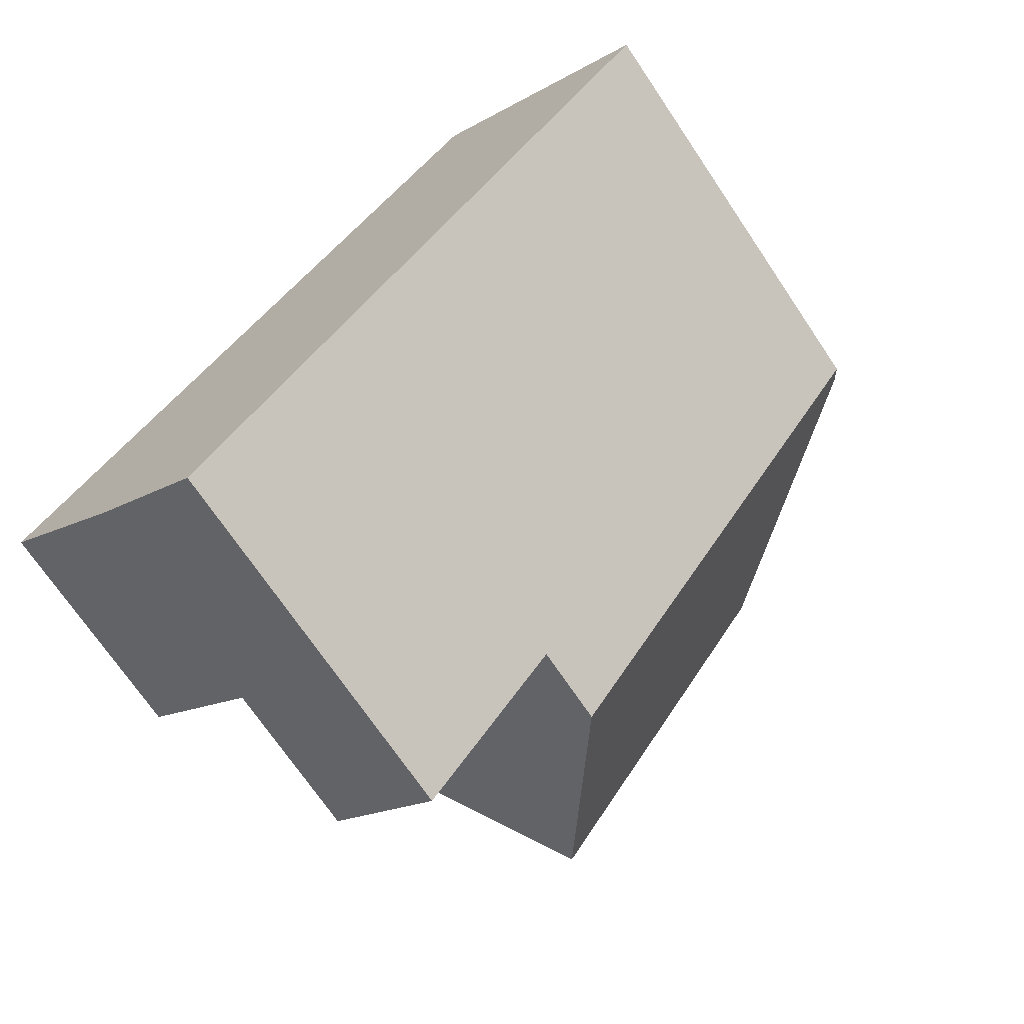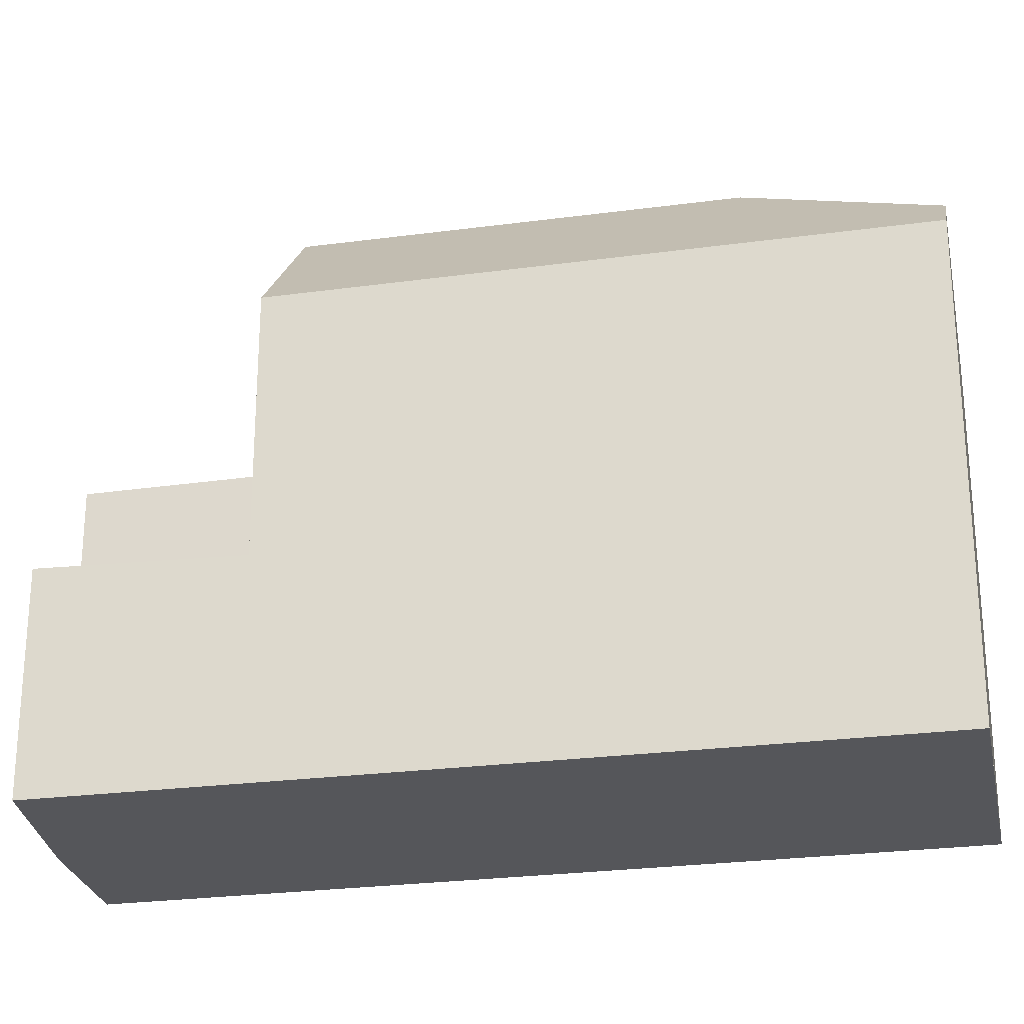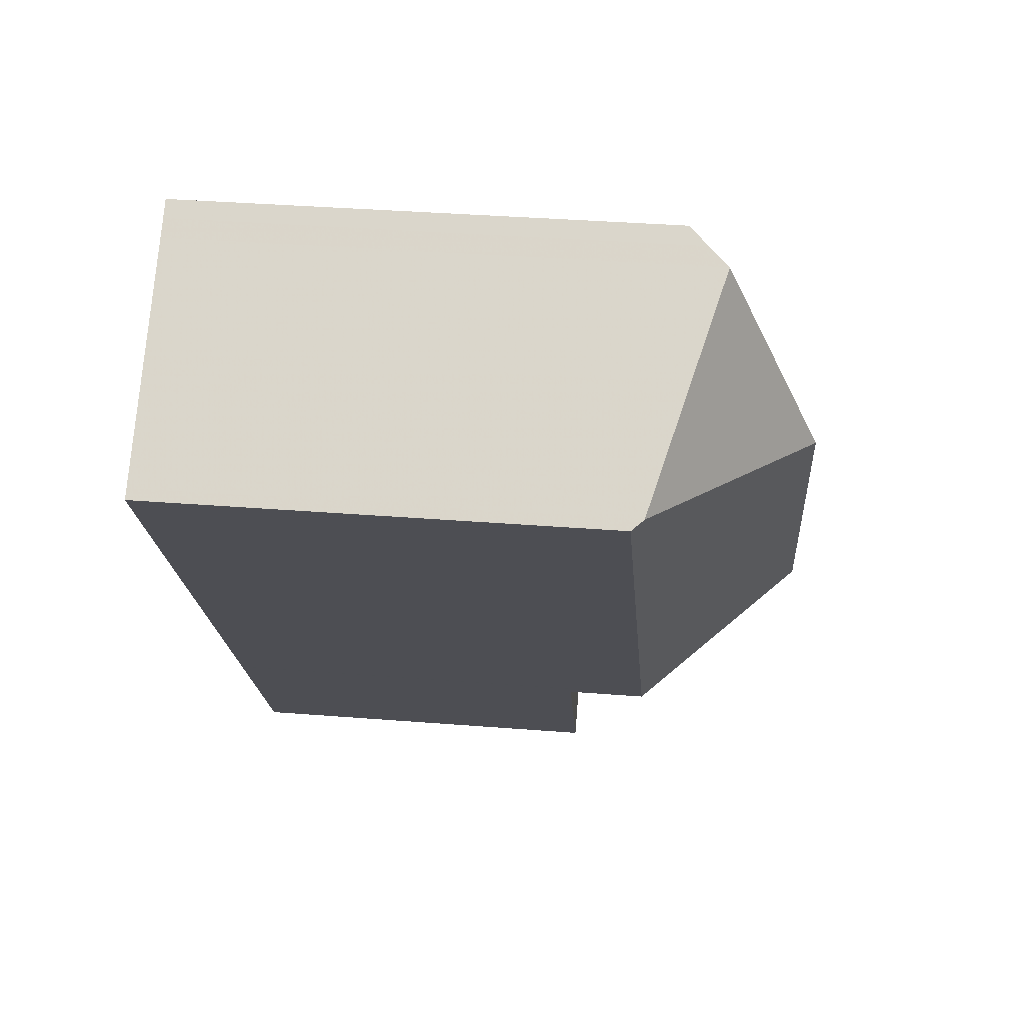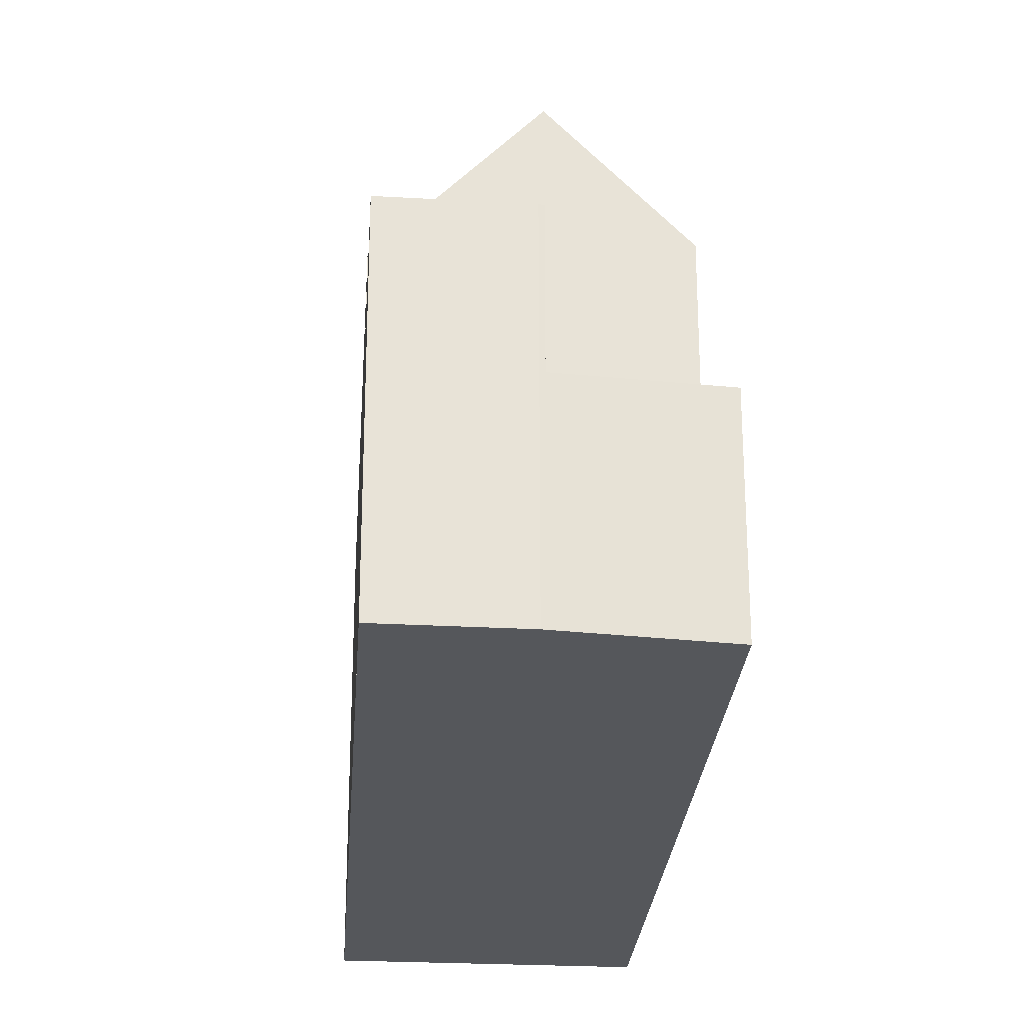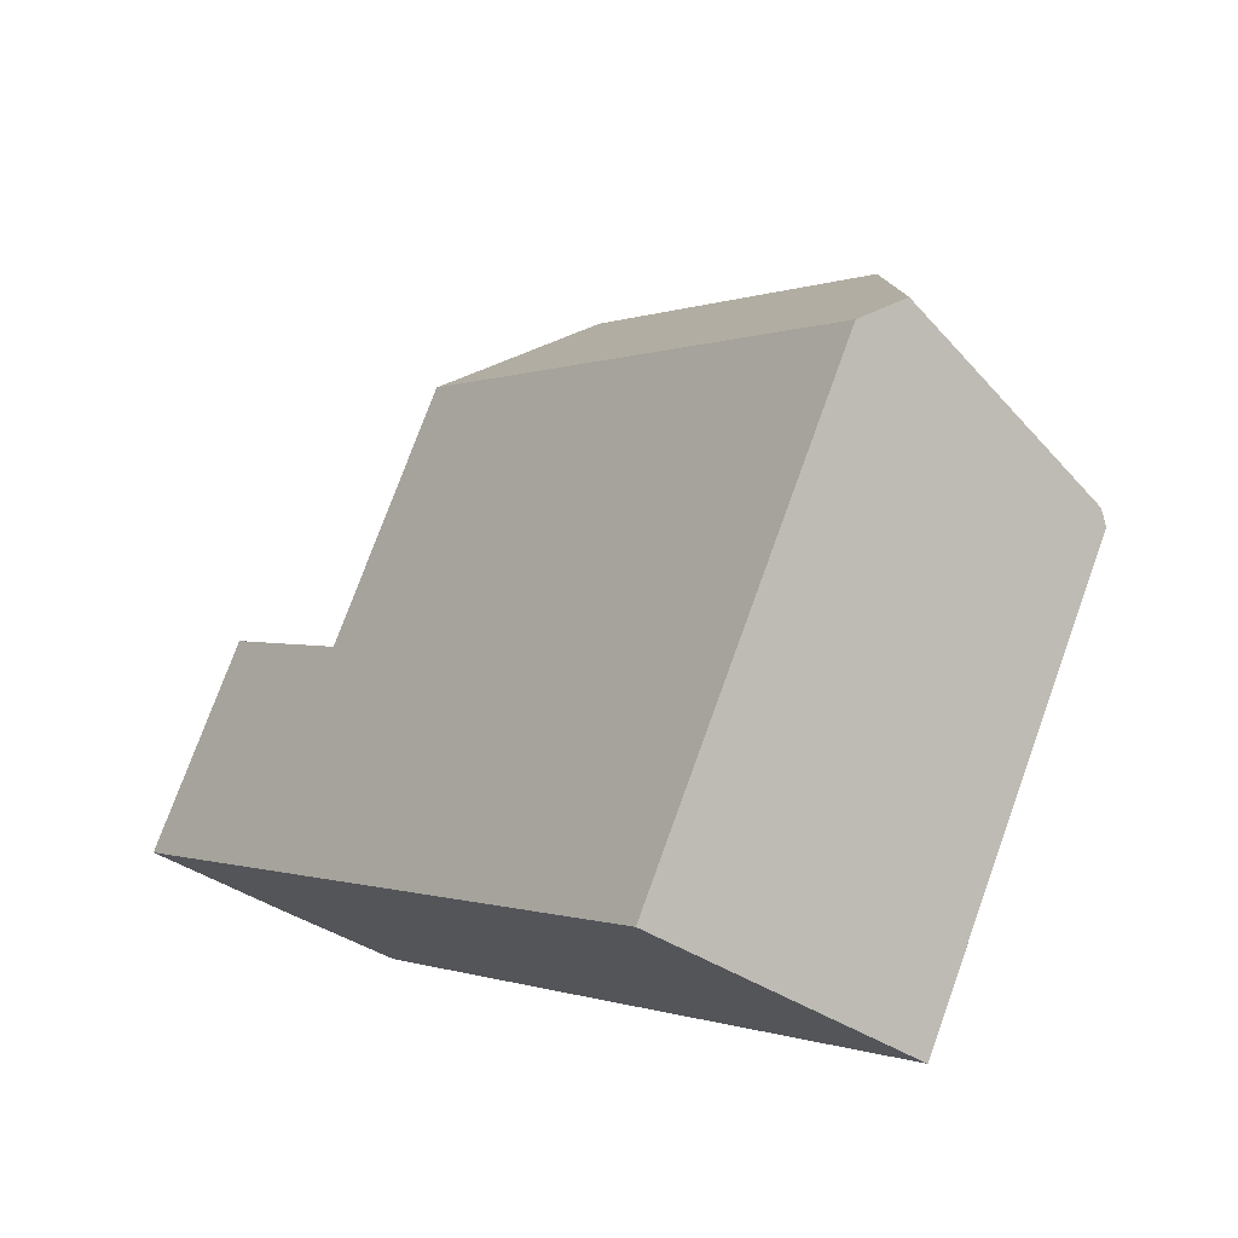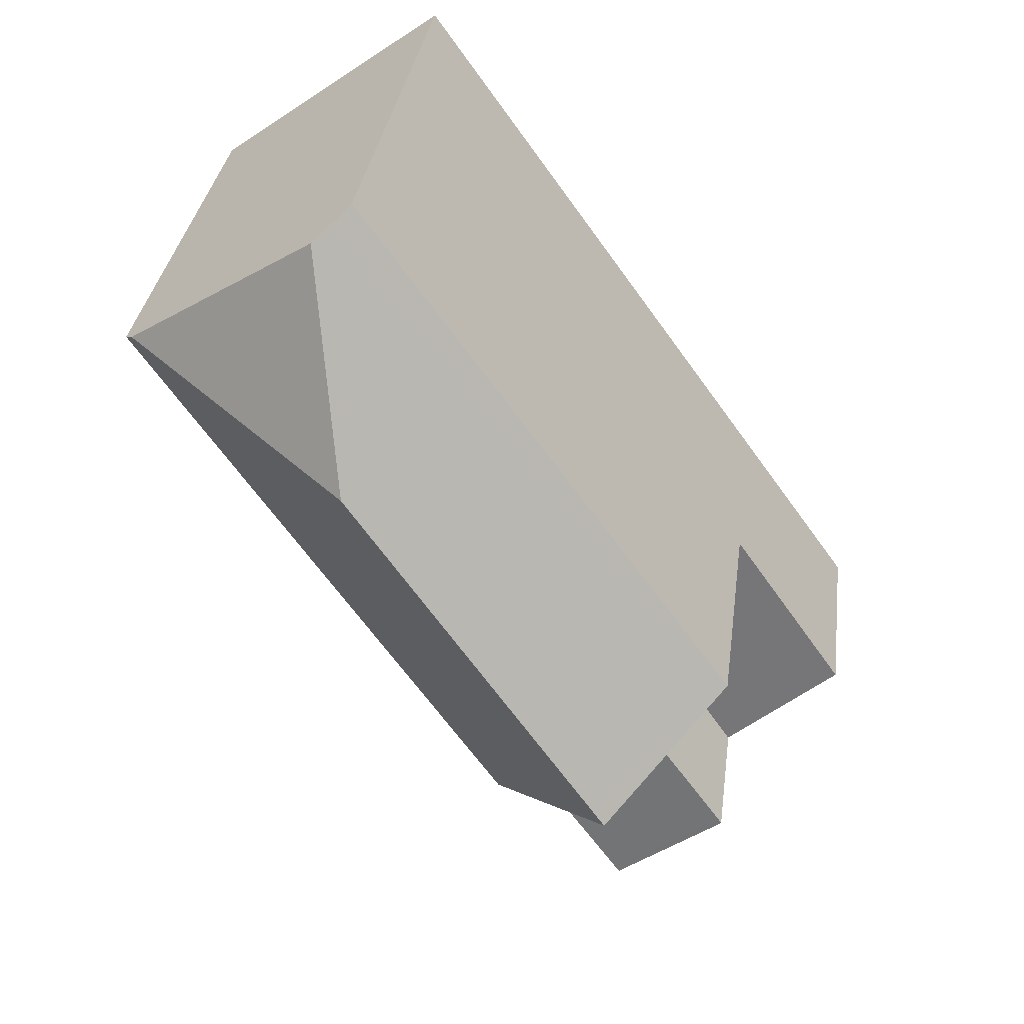
<metadata>
{"format":"obj","ext":"obj","renderer":"f3d","projection":"perspective","resolution":1024,"background":"white","views":[{"elev":-70.7,"azim":-146.1,"up":"+Y"},{"elev":-26.1,"azim":137.3,"up":"+Z"},{"elev":37.2,"azim":-84.2,"up":"+Y"},{"elev":-26.4,"azim":31.3,"up":"+Z"},{"elev":75.9,"azim":-160.1,"up":"+Y"},{"elev":32.6,"azim":7.4,"up":"+Y"}]}
</metadata>
<code>
v -604.5 -1462 7.213
v -600.7 -1460 7.747
v -594.9 -1472 5.992
v -596.6 -1473 5.995
v -592.9 -1470 3.543
v -604.3 -1462 7.398
v -600.6 -1463 9.883
v -604.3 -1462 7.398
v -598.6 -1471 7.314
v -600.6 -1463 9.883
v -601.2 -1460 8.377
v -600.6 -1463 9.883
v -594.8 -1468 7.692
v -596.6 -1469 9.913
v -596.6 -1473 5.995
v -598.6 -1471 6.023
v -598.6 -1471 6.023
v -596.7 -1473 5.995
v -596.7 -1473 5.995
v -594.8 -1468 6.017
v -598.6 -1471 6.023
v -594.8 -1472 5.992
v -593 -1470 3.542
v -594.9 -1468 3.45
v -594.1 -1472 3.525
v -594.8 -1468 3.451
v -594.8 -1472 3.515
v -601.2 -1460 8.377
v -594.9 -1468 3.45
v -600.7 -1460 7.776
v -594.9 -1468 7.763
v -594.9 -1468 6.017
v -601.2 -1460 8.449
v -604.2 -1462 7.516
v -604.4 -1462 7.214
v -604.2 -1462 7.516
v -600.6 -1460 7.776
v -600.6 -1460 7.747
v -601.2 -1460 8.449
v -604.4 -1462 7.214
v -604.5 -1462 7.213
v -598.6 -1471 7.314
v -598.6 -1471 6.023
v -596.8 -1469 3.417
v -596.8 -1469 6.02
v -598.6 -1471 7.314
v -598.6 -1471 7.314
v -596.6 -1469 9.913
v -594.8 -1468 3.451
v -596.6 -1469 9.913
v -594.9 -1468 7.763
v -594.8 -1468 7.692
v -594.8 -1472 3.513
v -594.8 -1472 5.992
v -598.8 -1470 7.311
v -598.8 -1470 7.311
v -596.7 -1469 9.912
v -596.7 -1469 9.912
v -595 -1468 7.764
v -594.9 -1468 7.694
v -600.9 -1460 8.058
v -600.9 -1460 8.058
v -595.1 -1468 3.446
v -595.1 -1468 6.017
v -595.1 -1468 8.045
v -595.1 -1468 3.446
v -593.2 -1471 3.539
v -595.1 -1468 8.045
v -595.2 -1468 8.045
v -598.8 -1470 7.311
v -598.8 -1470 7.311
v -596.7 -1469 9.912
v -596.7 -1469 9.912
v -595 -1468 7.764
v -594.9 -1468 7.694
v -595.2 -1468 8.045
v -595.8 -1471 3.469
v -595.8 -1471 6.005
v -593.8 -1469 3.502
v -593.7 -1469 3.503
v -597.6 -1472 6.008
v -597.6 -1472 6.008
v -594 -1469 3.498
v -593.4 -1470 3.52
v -593.4 -1470 3.521
v -597.2 -1473 6.003
v -597.2 -1473 6.003
v -593.7 -1470 3.516
v -595.4 -1471 3.487
v -595.4 -1471 6
v -602.6 -1461 8.008
v -601.1 -1463 9.542
v -596.8 -1469 3.417
v -596.8 -1469 9.616
v -596.8 -1469 6.02
v -602.7 -1461 7.918
v -601.1 -1463 9.542
v -594.8 -1472 5.992
v -594.8 -1472 5.992
v -594.8 -1472 3.515
v -594.8 -1472 3.513
v -596.8 -1469 9.616
v -596.9 -1469 9.614
v -597 -1469 9.614
v -596.8 -1469 6.02
v -595.4 -1471 6
v -596.8 -1469 3.417
v -595.4 -1471 3.487
v -595.8 -1471 6.005
v -595.8 -1471 3.469
v -600.6 -1460 7.747
v -600.7 -1460 7.747
v -600.7 -1460 8.882e-16
v -600.6 -1460 -8.882e-16
v -596.6 -1473 5.995
v -594.9 -1472 5.992
v -594.9 -1472 0
v -596.6 -1473 8.882e-16
v -596.7 -1473 5.995
v -596.6 -1473 5.995
v -596.6 -1473 8.882e-16
v -596.7 -1473 0
v -593 -1470 3.542
v -592.9 -1470 3.543
v -592.9 -1470 0
v -593 -1470 0
v -602.7 -1461 7.918
v -604.3 -1462 7.398
v -604.3 -1462 0
v -602.7 -1461 0
v -597.2 -1473 6.003
v -596.7 -1473 5.995
v -596.7 -1473 0
v -597.2 -1473 -8.882e-16
v -593.2 -1471 3.539
v -593 -1470 3.542
v -593 -1470 0
v -593.2 -1471 0
v -594.8 -1472 3.515
v -594.1 -1472 3.525
v -594.1 -1472 0
v -594.8 -1472 0
v -600.9 -1460 8.058
v -601.2 -1460 8.377
v -601.2 -1460 0
v -600.9 -1460 0
v -600.7 -1460 7.747
v -600.7 -1460 7.776
v -600.7 -1460 0
v -600.7 -1460 8.882e-16
v -604.5 -1462 7.213
v -604.4 -1462 7.214
v -604.4 -1462 0
v -604.5 -1462 0
v -594.9 -1468 7.694
v -600.6 -1460 7.747
v -600.6 -1460 -8.882e-16
v -594.9 -1468 8.882e-16
v -604.3 -1462 7.398
v -604.5 -1462 7.213
v -604.5 -1462 8.882e-16
v -604.3 -1462 0
v -598.8 -1470 7.311
v -598.6 -1471 7.314
v -598.6 -1471 0
v -598.8 -1470 8.882e-16
v -593.7 -1469 3.503
v -594.8 -1468 3.451
v -594.8 -1468 4.441e-16
v -593.7 -1469 -4.441e-16
v -604.4 -1462 7.214
v -598.8 -1470 7.311
v -598.8 -1470 8.882e-16
v -604.4 -1462 0
v -594.9 -1468 7.694
v -594.9 -1468 7.694
v -594.9 -1468 8.882e-16
v -594.9 -1468 -8.882e-16
v -600.7 -1460 7.776
v -600.9 -1460 8.058
v -600.9 -1460 0
v -600.7 -1460 0
v -594.1 -1472 3.525
v -593.2 -1471 3.539
v -593.2 -1471 0
v -594.1 -1472 0
v -598.8 -1470 7.311
v -598.8 -1470 7.311
v -598.8 -1470 8.882e-16
v -598.8 -1470 8.882e-16
v -594.8 -1468 7.692
v -594.9 -1468 7.694
v -594.9 -1468 -8.882e-16
v -594.8 -1468 0
v -593.4 -1470 3.521
v -593.7 -1469 3.503
v -593.7 -1469 -4.441e-16
v -593.4 -1470 0
v -598.6 -1471 6.023
v -597.6 -1472 6.008
v -597.6 -1472 0
v -598.6 -1471 0
v -592.9 -1470 3.543
v -593.4 -1470 3.521
v -593.4 -1470 0
v -592.9 -1470 0
v -597.6 -1472 6.008
v -597.2 -1473 6.003
v -597.2 -1473 -8.882e-16
v -597.6 -1472 0
v -601.2 -1460 8.377
v -602.7 -1461 7.918
v -602.7 -1461 0
v -601.2 -1460 0
v -594.9 -1472 5.992
v -594.8 -1472 5.992
v -594.8 -1472 -8.882e-16
v -594.9 -1472 0
v -600.7 -1460 0
v -592.9 -1470 0
v -594.9 -1472 0
v -596.6 -1473 0
v -604.5 -1462 0
f 85 5 23 84
f 91 34 8 96
f 19 15 4 18
f 87 19 18 86
f 42 9 21 43
f 101 25 100
f 84 23 67 88
f 32 20 13 31
f 29 26 20 32
f 92 34 91
f 41 6 36 40
f 37 30 2 38
f 62 30 37 61
f 40 35 1 41
f 94 42 43 95
f 77 44 45 78
f 71 47 46 70
f 103 73 50 102
f 75 52 51 74
f 74 51 68 76
f 54 22 27 53
f 55 35 40 56
f 97 7 58 104
f 59 37 38 60
f 61 37 59 69
f 61 39 28 62
f 64 32 31 65
f 63 29 32 64
f 108 88 67 25 101
f 76 68 48 72
f 69 57 10 39 61
f 70 55 56 71
f 104 58 73 103
f 74 59 60 75
f 76 69 59 74
f 72 57 69 76
f 89 77 78 90
f 79 24 49 80
f 81 16 17 82
f 83 66 24 79
f 107 66 83 110
f 84 79 80 85
f 86 81 82 87
f 88 83 79 84
f 110 83 88 108
f 90 54 53 89
f 91 33 12 92
f 95 64 65 14 94
f 93 63 64 95
f 96 11 33 91
f 98 3 15 19 99
f 102 47 71 103
f 104 56 40 36 97
f 99 19 87 106
f 103 71 56 104
f 109 82 17 105
f 106 87 82 109
f 112 113 114 111
f 116 117 118 115
f 120 121 122 119
f 124 125 126 123
f 128 129 130 127
f 132 133 134 131
f 136 137 138 135
f 140 141 142 139
f 144 145 146 143
f 148 149 150 147
f 152 153 154 151
f 156 157 158 155
f 160 161 162 159
f 164 165 166 163
f 168 169 170 167
f 172 173 174 171
f 176 177 178 175
f 180 181 182 179
f 184 185 186 183
f 188 189 190 187
f 192 193 194 191
f 196 197 198 195
f 200 201 202 199
f 204 205 206 203
f 208 209 210 207
f 212 213 214 211
f 216 217 218 215
f 220 221 222 223 219

</code>
